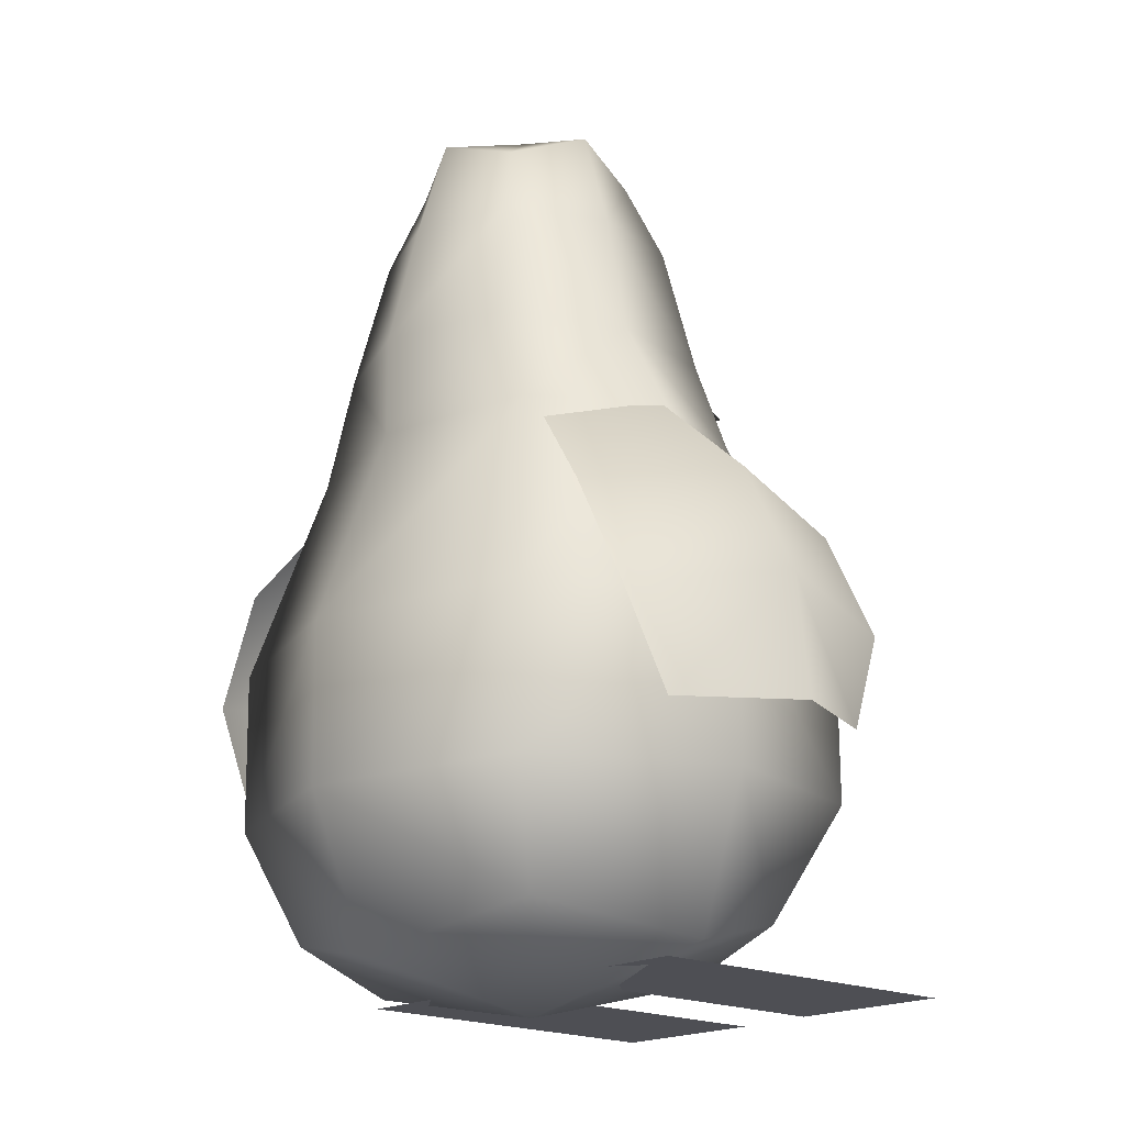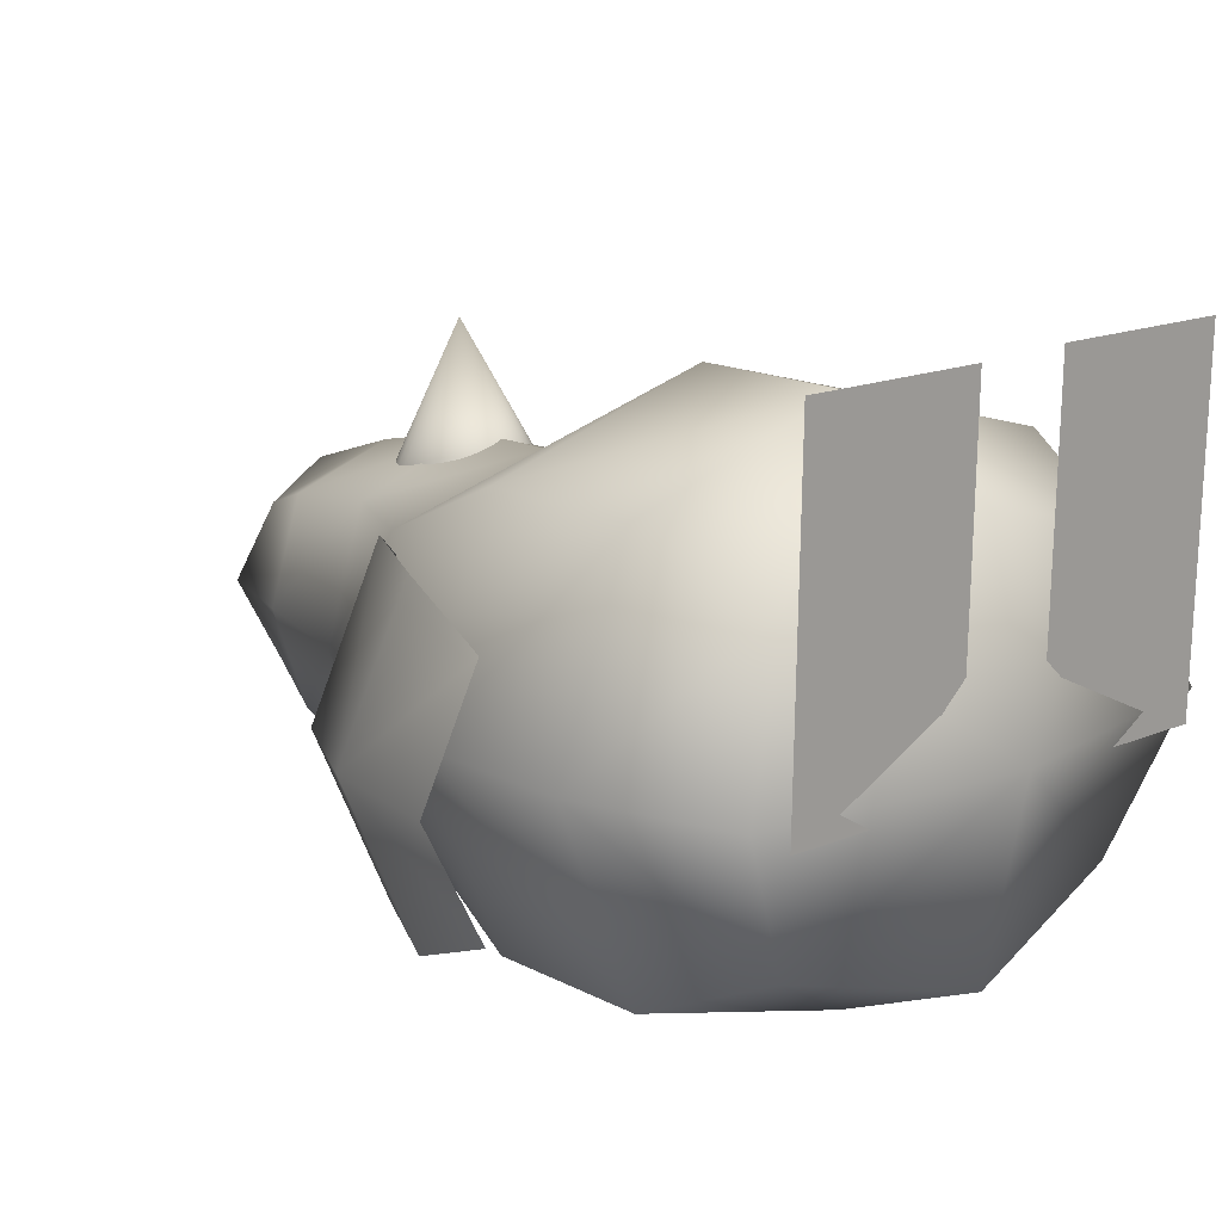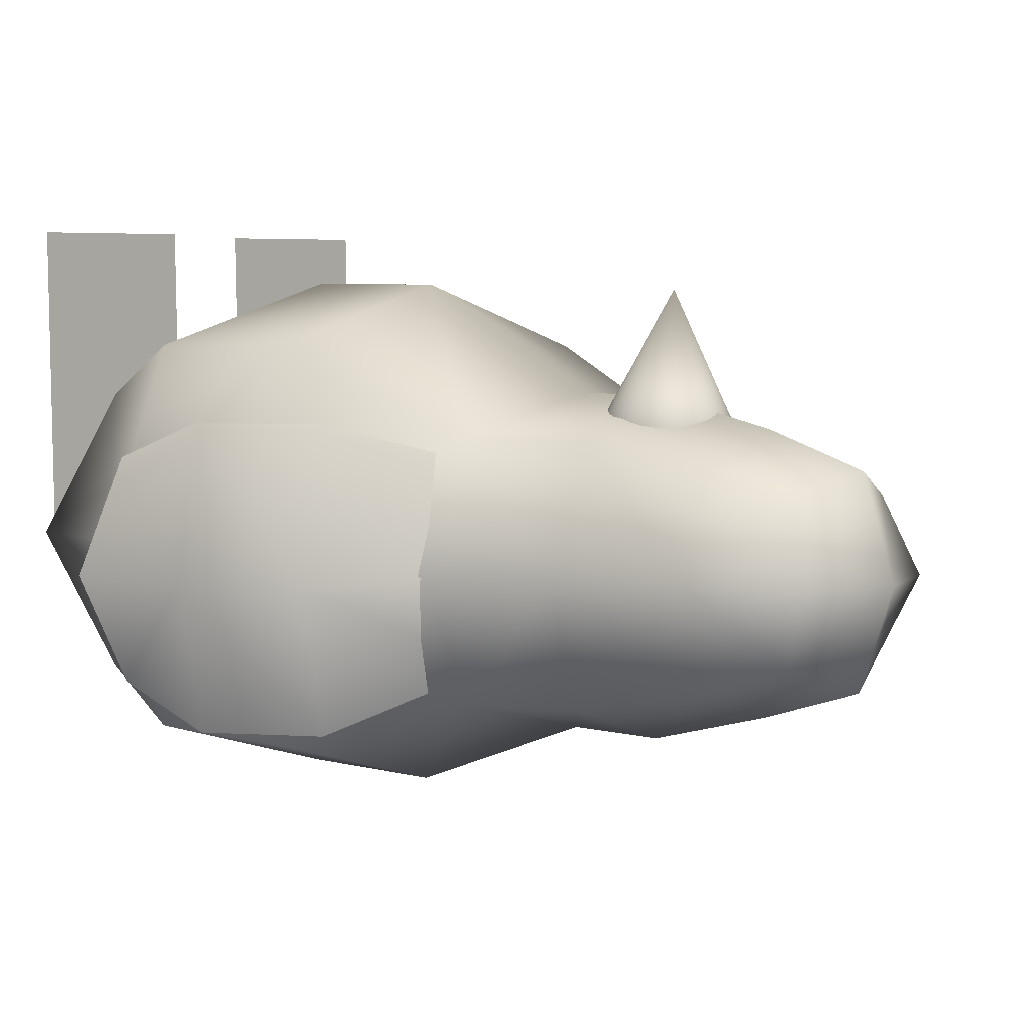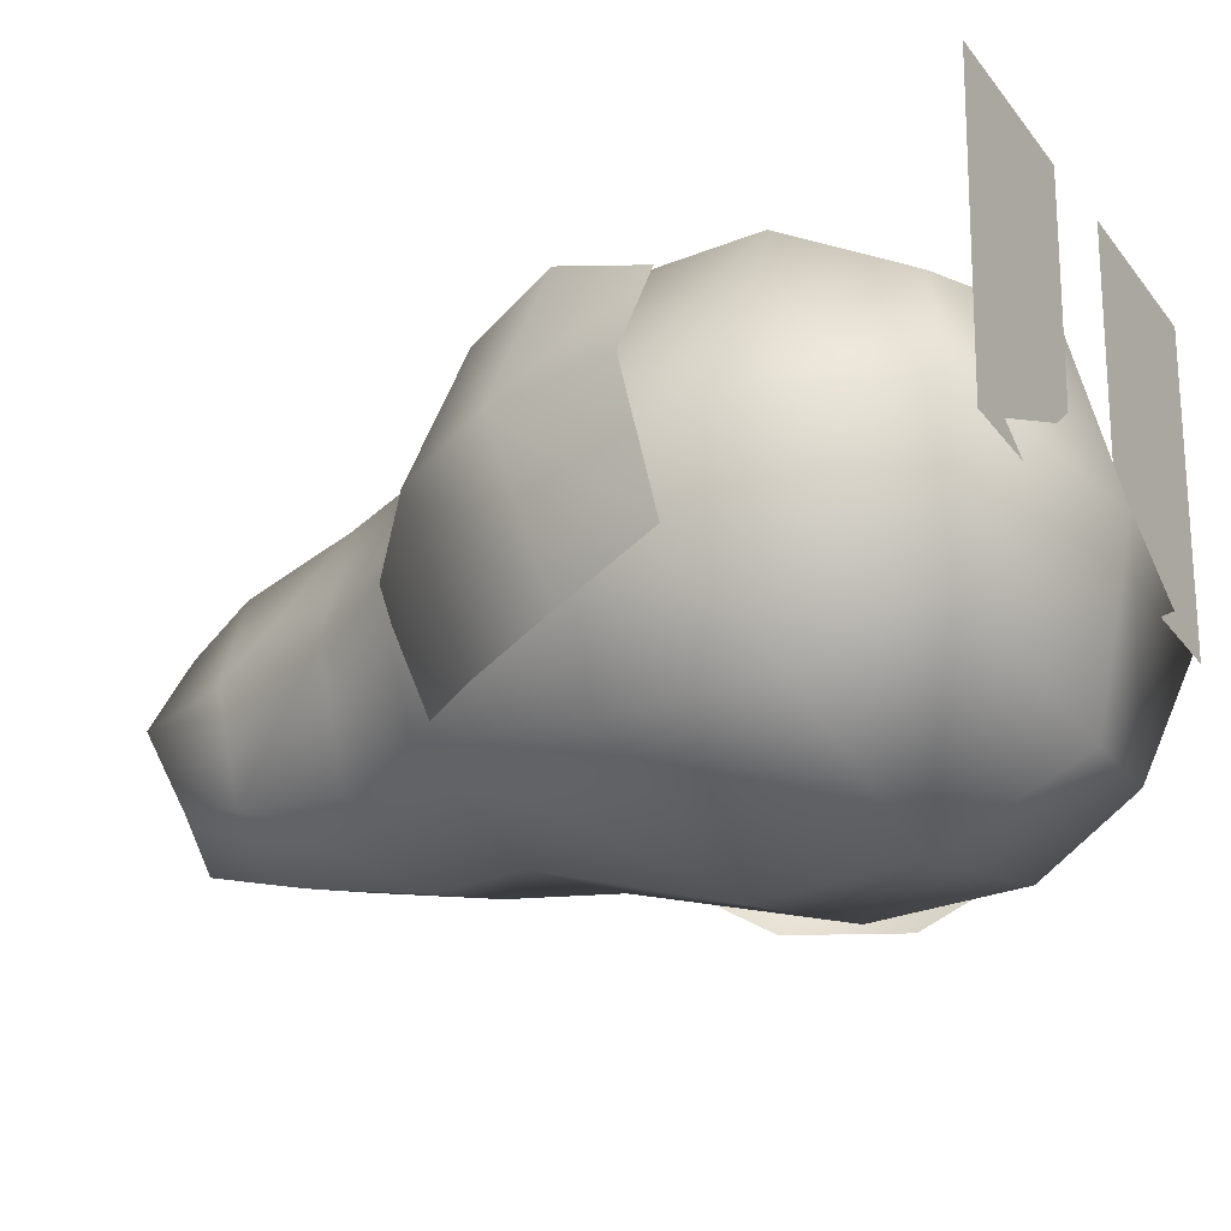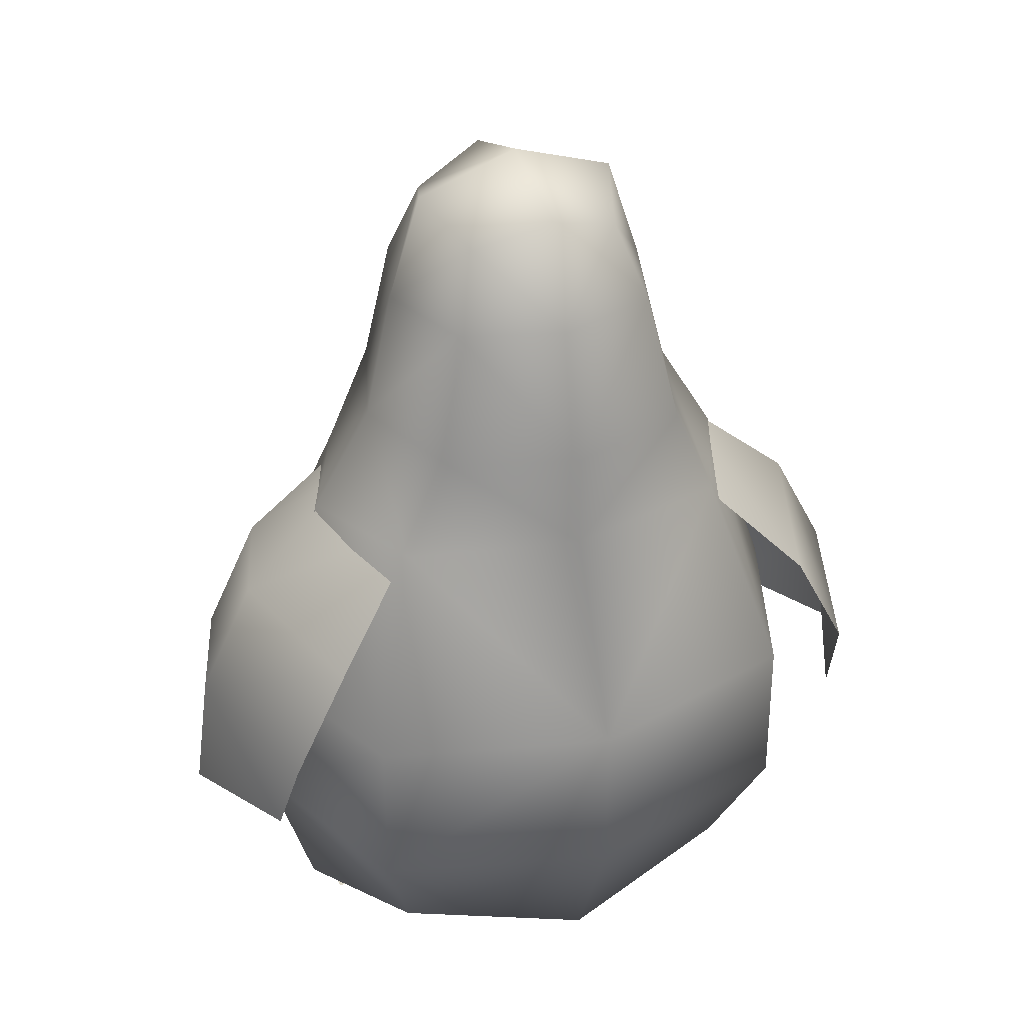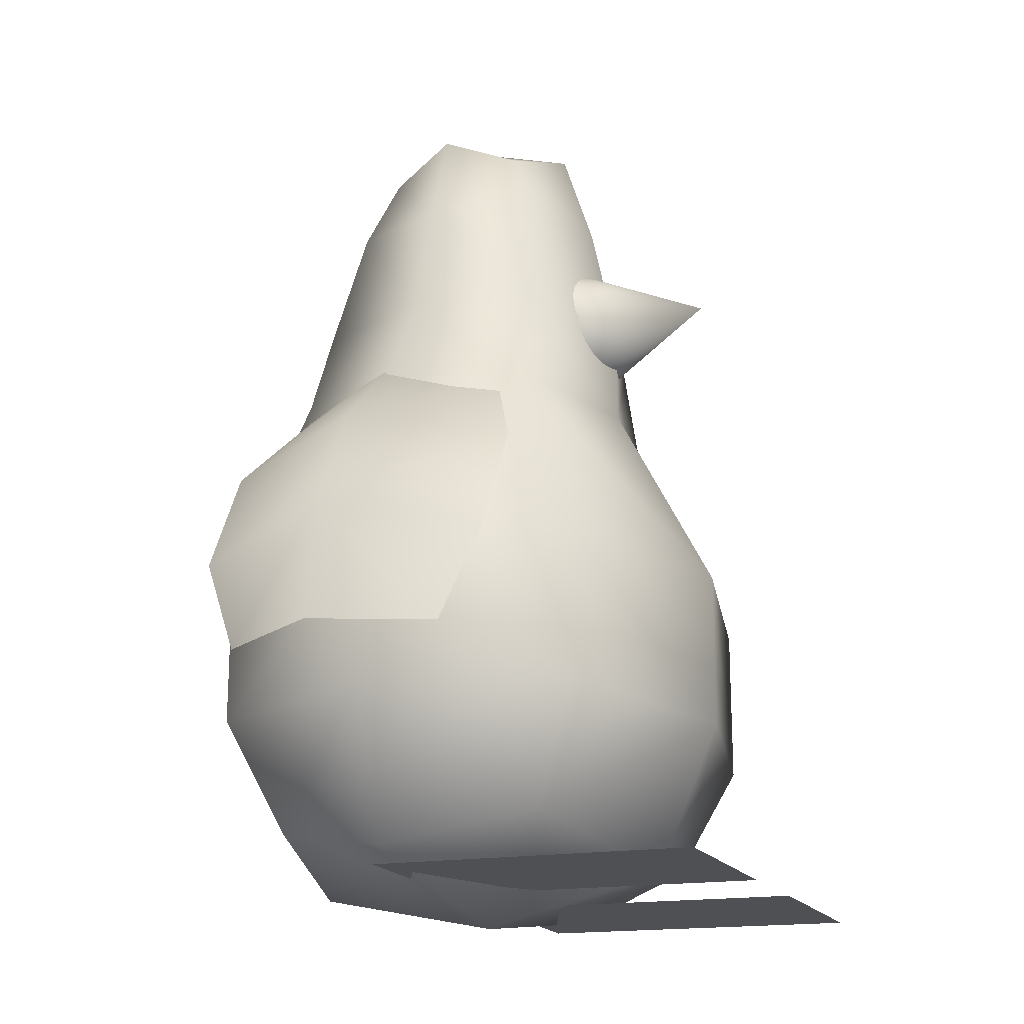
<metadata>
{"format":"obj","ext":"obj","renderer":"f3d","projection":"perspective","resolution":1024,"background":"white","views":[{"elev":-17.0,"azim":-128.8,"up":"+Y"},{"elev":15.7,"azim":-42.3,"up":"+Z"},{"elev":5.1,"azim":129.5,"up":"+Z"},{"elev":-29.5,"azim":-60.2,"up":"+Z"},{"elev":33.6,"azim":157.2,"up":"+Y"},{"elev":-19.2,"azim":-65.4,"up":"+Y"}]}
</metadata>
<code>
v -0.05343 -0.7426 -0.9278
v -0.08158 -0.7361 1.074
v 1.097 -0.7467 0.0893
v -0.05694 -1.484 0.06141
v -1.232 -0.732 0.05649
v -0.9239 0.6617 0.002106
v 0.8253 0.6507 0.02675
v -0.05837 0.6583 0.6603
v -0.0402 0.6541 -0.6314
v -0.03562 1.528 -0.4997
v -0.05038 1.531 0.5501
v 0.4819 1.526 0.03259
v -0.5679 1.533 0.0178
v -0.03963 2.062 0.02349
v -0.0453 -1.316 -0.6897
v 0.8164 -0.7473 -0.6654
v -0.04954 -0.1277 -0.9298
v -0.9302 -0.7363 -0.69
v 0.7952 -0.7424 0.8358
v -0.06642 -1.312 0.8114
v -0.9514 -0.7314 0.8112
v -0.07769 -0.1211 1.072
v 0.9179 -1.32 0.07458
v 1.101 -0.1317 0.08734
v -1.03 -1.308 0.04715
v -1.228 -0.1171 0.05453
v -0.712 0.6619 0.4896
v -0.6956 1.041 0.004071
v -0.6984 0.6587 -0.4792
v 0.6135 0.6505 -0.4607
v 0.5961 1.033 0.02227
v 0.5998 0.6536 0.508
v -0.05885 1.039 0.659
v -0.04068 1.035 -0.6327
v -0.4312 1.531 -0.3741
v -0.03494 1.928 -0.3698
v 0.3562 1.526 -0.363
v 0.3452 1.528 0.4244
v -0.04601 1.93 0.4176
v -0.4422 1.533 0.4134
v 0.3532 1.926 0.02946
v -0.4342 1.931 0.01837
v 0.8202 -0.1324 -0.6673
v 0.6741 -1.188 -0.4854
v -0.7685 -1.179 -0.5057
v -0.9264 -0.1214 -0.6919
v 0.7991 -0.1274 0.8338
v 0.6584 -1.184 0.6266
v -0.7841 -1.175 0.6062
v -0.9475 -0.1165 0.8092
v -0.5273 1.039 -0.478
v -0.5409 1.042 0.4907
v 0.4414 1.032 -0.4644
v 0.4278 1.036 0.5044
v -0.3287 1.826 -0.2715
v 0.2546 1.823 -0.2633
v -0.3369 1.828 0.3118
v 0.2464 1.825 0.32
v 0.2704 1.377 0.1586
v 0.326 1.31 0.1622
v 0.3674 1.233 0.1658
v 0.3931 1.149 0.1693
v 0.4019 1.062 0.1725
v 0.3936 0.9755 0.1754
v 0.3685 0.8919 0.1777
v 0.3276 0.8147 0.1795
v 0.2724 0.7469 0.1806
v 0.2051 0.6913 0.1809
v 0.1282 0.6498 0.1806
v 0.04465 0.6241 0.1796
v -0.04226 0.6152 0.1779
v -0.1292 0.6234 0.1756
v -0.2129 0.6484 0.1728
v -0.2901 0.6893 0.1696
v -0.3578 0.7444 0.1662
v -0.4134 0.8117 0.1625
v -0.4549 0.8885 0.1589
v -0.4805 0.972 0.1554
v -0.4893 1.059 0.1522
v -0.4811 1.146 0.1493
v -0.456 1.229 0.147
v -0.4151 1.307 0.1452
v -0.3599 1.374 0.1441
v -0.2925 1.43 0.1438
v -0.2156 1.472 0.1441
v -0.1321 1.497 0.1451
v -0.04518 1.506 0.1468
v 0.04179 1.498 0.1491
v 0.1255 1.473 0.1519
v 0.2026 1.432 0.1551
v -0.0642 1.092 1.053
v -0.4435 1.214 0.1372
v -1.099 0.2281 0.6223
v -1.377 -0.5735 0.4683
v -1.098 0.2113 -0.5651
v -1.376 -0.586 -0.4061
v -0.6485 0.6736 -0.4034
v -0.6492 0.6845 0.3628
v -1.301 0.3285 0.02687
v -1.602 -0.5778 0.03344
v -1.328 -0.2006 0.6281
v -1.327 -0.2174 -0.5541
v -0.8013 0.7607 -0.0216
v -1.531 -0.1002 0.03789
v 1.358 -0.07843 -0.01128
v 0.6719 0.7715 0.03835
v 1.166 -0.1793 0.5655
v 1.153 -0.1789 -0.5836
v 1.416 -0.5419 -0.001344
v 1.145 0.3415 -0.008686
v 0.5183 0.696 -0.3308
v 0.5268 0.6957 0.4108
v 1.203 -0.539 0.4268
v 0.953 0.2406 0.5681
v 1.193 -0.5386 -0.4244
v 0.9399 0.241 -0.581
v -0.2242 -1.362 -0.0268
v -0.2424 -1.404 1.274
v -0.9415 -1.401 1.277
v -0.9233 -1.359 -0.0239
v 0.1286 -1.367 -0.01477
v 0.1104 -1.41 1.286
v 0.8095 -1.413 1.283
v 0.8277 -1.371 -0.01767
f 91 60 59
f 91 61 60
f 91 62 61
f 91 63 62
f 91 64 63
f 91 65 64
f 91 66 65
f 91 67 66
f 91 68 67
f 91 69 68
f 91 70 69
f 91 71 70
f 91 72 71
f 91 73 72
f 91 74 73
f 91 75 74
f 91 76 75
f 91 77 76
f 91 78 77
f 91 79 78
f 91 80 79
f 91 81 80
f 91 82 81
f 91 83 82
f 91 84 83
f 91 85 84
f 91 86 85
f 91 87 86
f 91 88 87
f 91 89 88
f 91 90 89
f 91 59 90
f 92 59 60
f 92 60 61
f 92 61 62
f 92 62 63
f 92 63 64
f 92 64 65
f 92 65 66
f 92 66 67
f 92 67 68
f 92 68 69
f 92 69 70
f 92 70 71
f 92 71 72
f 92 72 73
f 92 73 74
f 92 74 75
f 92 75 76
f 92 76 77
f 92 77 78
f 92 78 79
f 92 79 80
f 92 80 81
f 92 81 82
f 92 82 83
f 92 83 84
f 92 84 85
f 92 85 86
f 92 86 87
f 92 87 88
f 92 88 89
f 92 89 90
f 92 90 59
f 122 123 121
f 123 124 121
f 119 118 120
f 118 117 120
f 106 110 111
f 110 116 111
f 106 112 114
f 106 114 110
f 105 110 107
f 110 114 107
f 105 108 116
f 105 116 110
f 105 109 115
f 105 115 108
f 105 107 113
f 105 113 109
f 104 102 96
f 104 96 100
f 104 100 94
f 104 94 101
f 104 101 93
f 104 93 99
f 104 99 102
f 99 95 102
f 103 97 95
f 103 95 99
f 103 99 98
f 99 93 98
f 14 42 57
f 14 57 39
f 14 36 55
f 14 55 42
f 14 41 56
f 14 56 36
f 14 39 58
f 14 58 41
f 13 42 55
f 13 55 35
f 13 40 57
f 13 57 42
f 13 28 52
f 13 52 40
f 13 35 28
f 35 51 28
f 12 41 58
f 12 58 38
f 12 37 56
f 12 56 41
f 12 31 37
f 31 53 37
f 12 38 54
f 12 54 31
f 11 39 57
f 11 57 40
f 11 38 58
f 11 58 39
f 11 33 38
f 33 54 38
f 11 40 33
f 40 52 33
f 10 36 56
f 10 56 37
f 10 35 55
f 10 55 36
f 10 34 35
f 34 51 35
f 10 37 34
f 37 53 34
f 9 34 53
f 9 53 30
f 9 29 51
f 9 51 34
f 9 17 29
f 17 46 29
f 9 30 17
f 30 43 17
f 8 33 52
f 8 52 27
f 8 32 54
f 8 54 33
f 8 22 32
f 22 47 32
f 8 27 22
f 27 50 22
f 7 31 32
f 31 54 32
f 7 30 31
f 30 53 31
f 7 24 43
f 7 43 30
f 7 32 24
f 32 47 24
f 6 28 29
f 28 51 29
f 6 27 28
f 27 52 28
f 6 26 27
f 26 50 27
f 6 29 46
f 6 46 26
f 5 26 18
f 26 46 18
f 5 21 26
f 21 50 26
f 5 25 49
f 5 49 21
f 5 18 45
f 5 45 25
f 4 25 45
f 4 45 15
f 4 20 49
f 4 49 25
f 4 23 48
f 4 48 20
f 4 15 44
f 4 44 23
f 3 23 44
f 3 44 16
f 3 19 48
f 3 48 23
f 3 24 47
f 3 47 19
f 3 16 43
f 3 43 24
f 2 20 48
f 2 48 19
f 2 21 49
f 2 49 20
f 2 22 50
f 2 50 21
f 2 19 22
f 19 47 22
f 1 18 46
f 1 46 17
f 1 15 45
f 1 45 18
f 1 16 44
f 1 44 15
f 1 17 16
f 17 43 16

</code>
